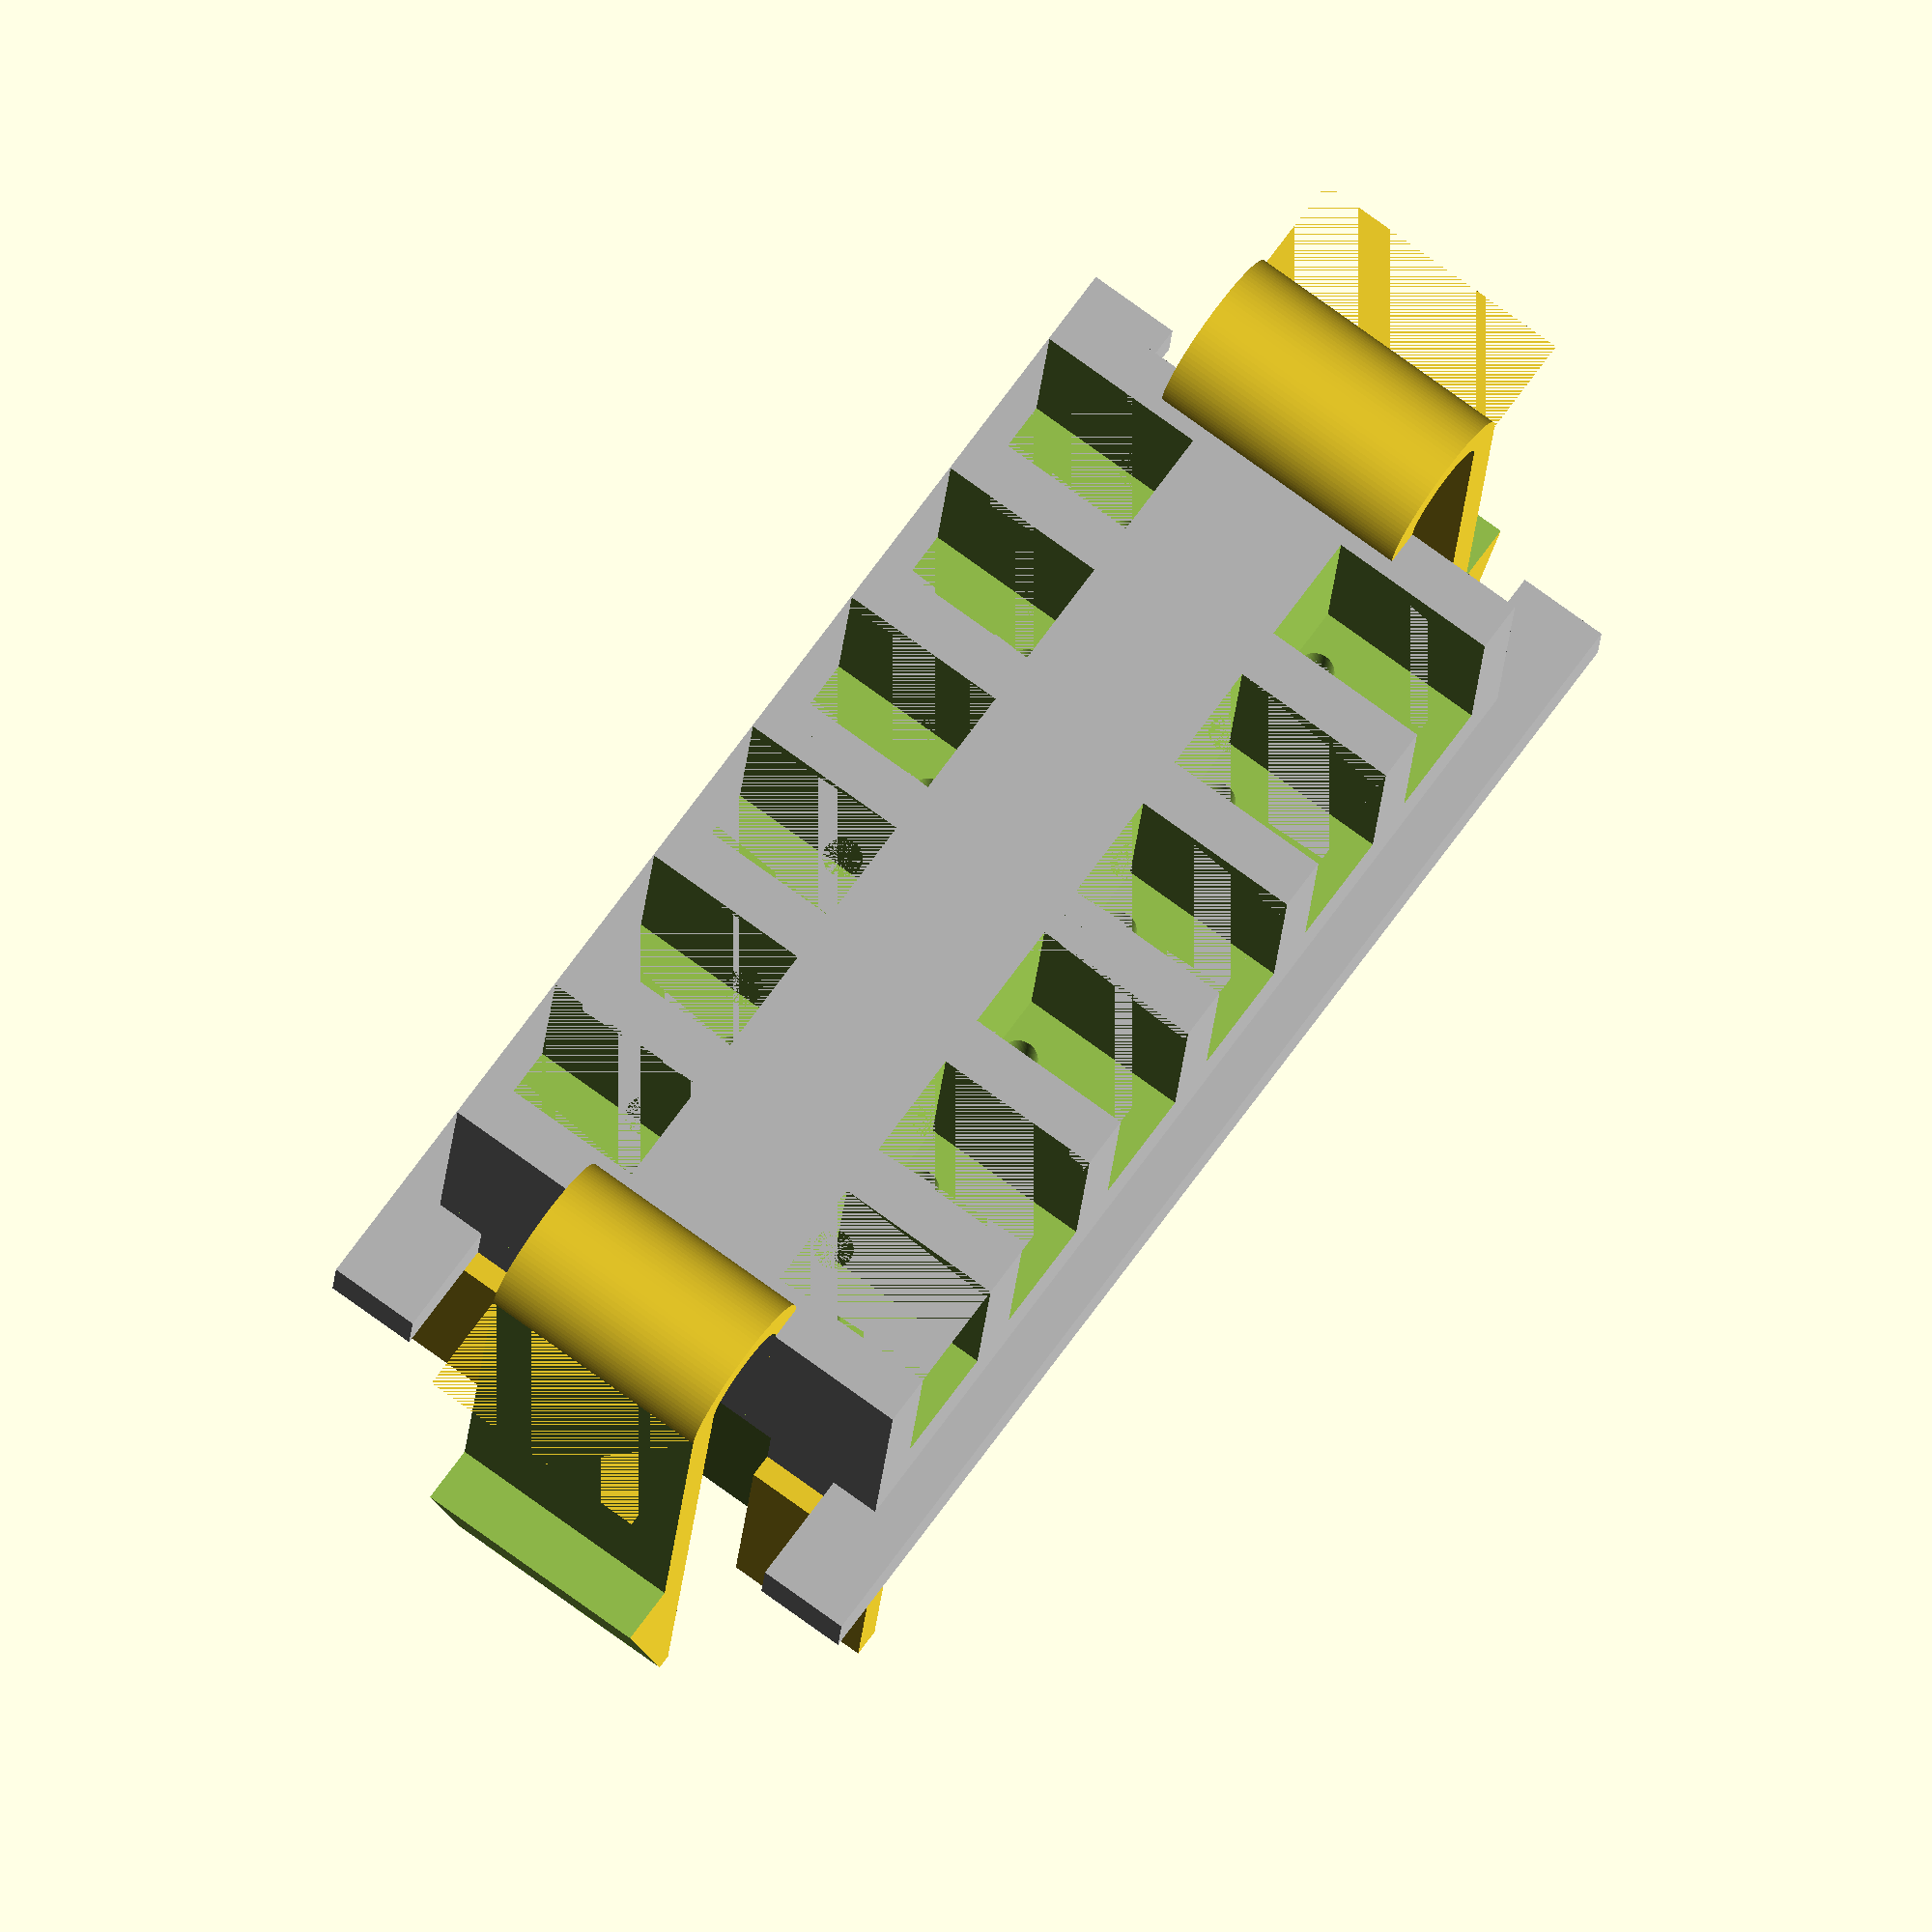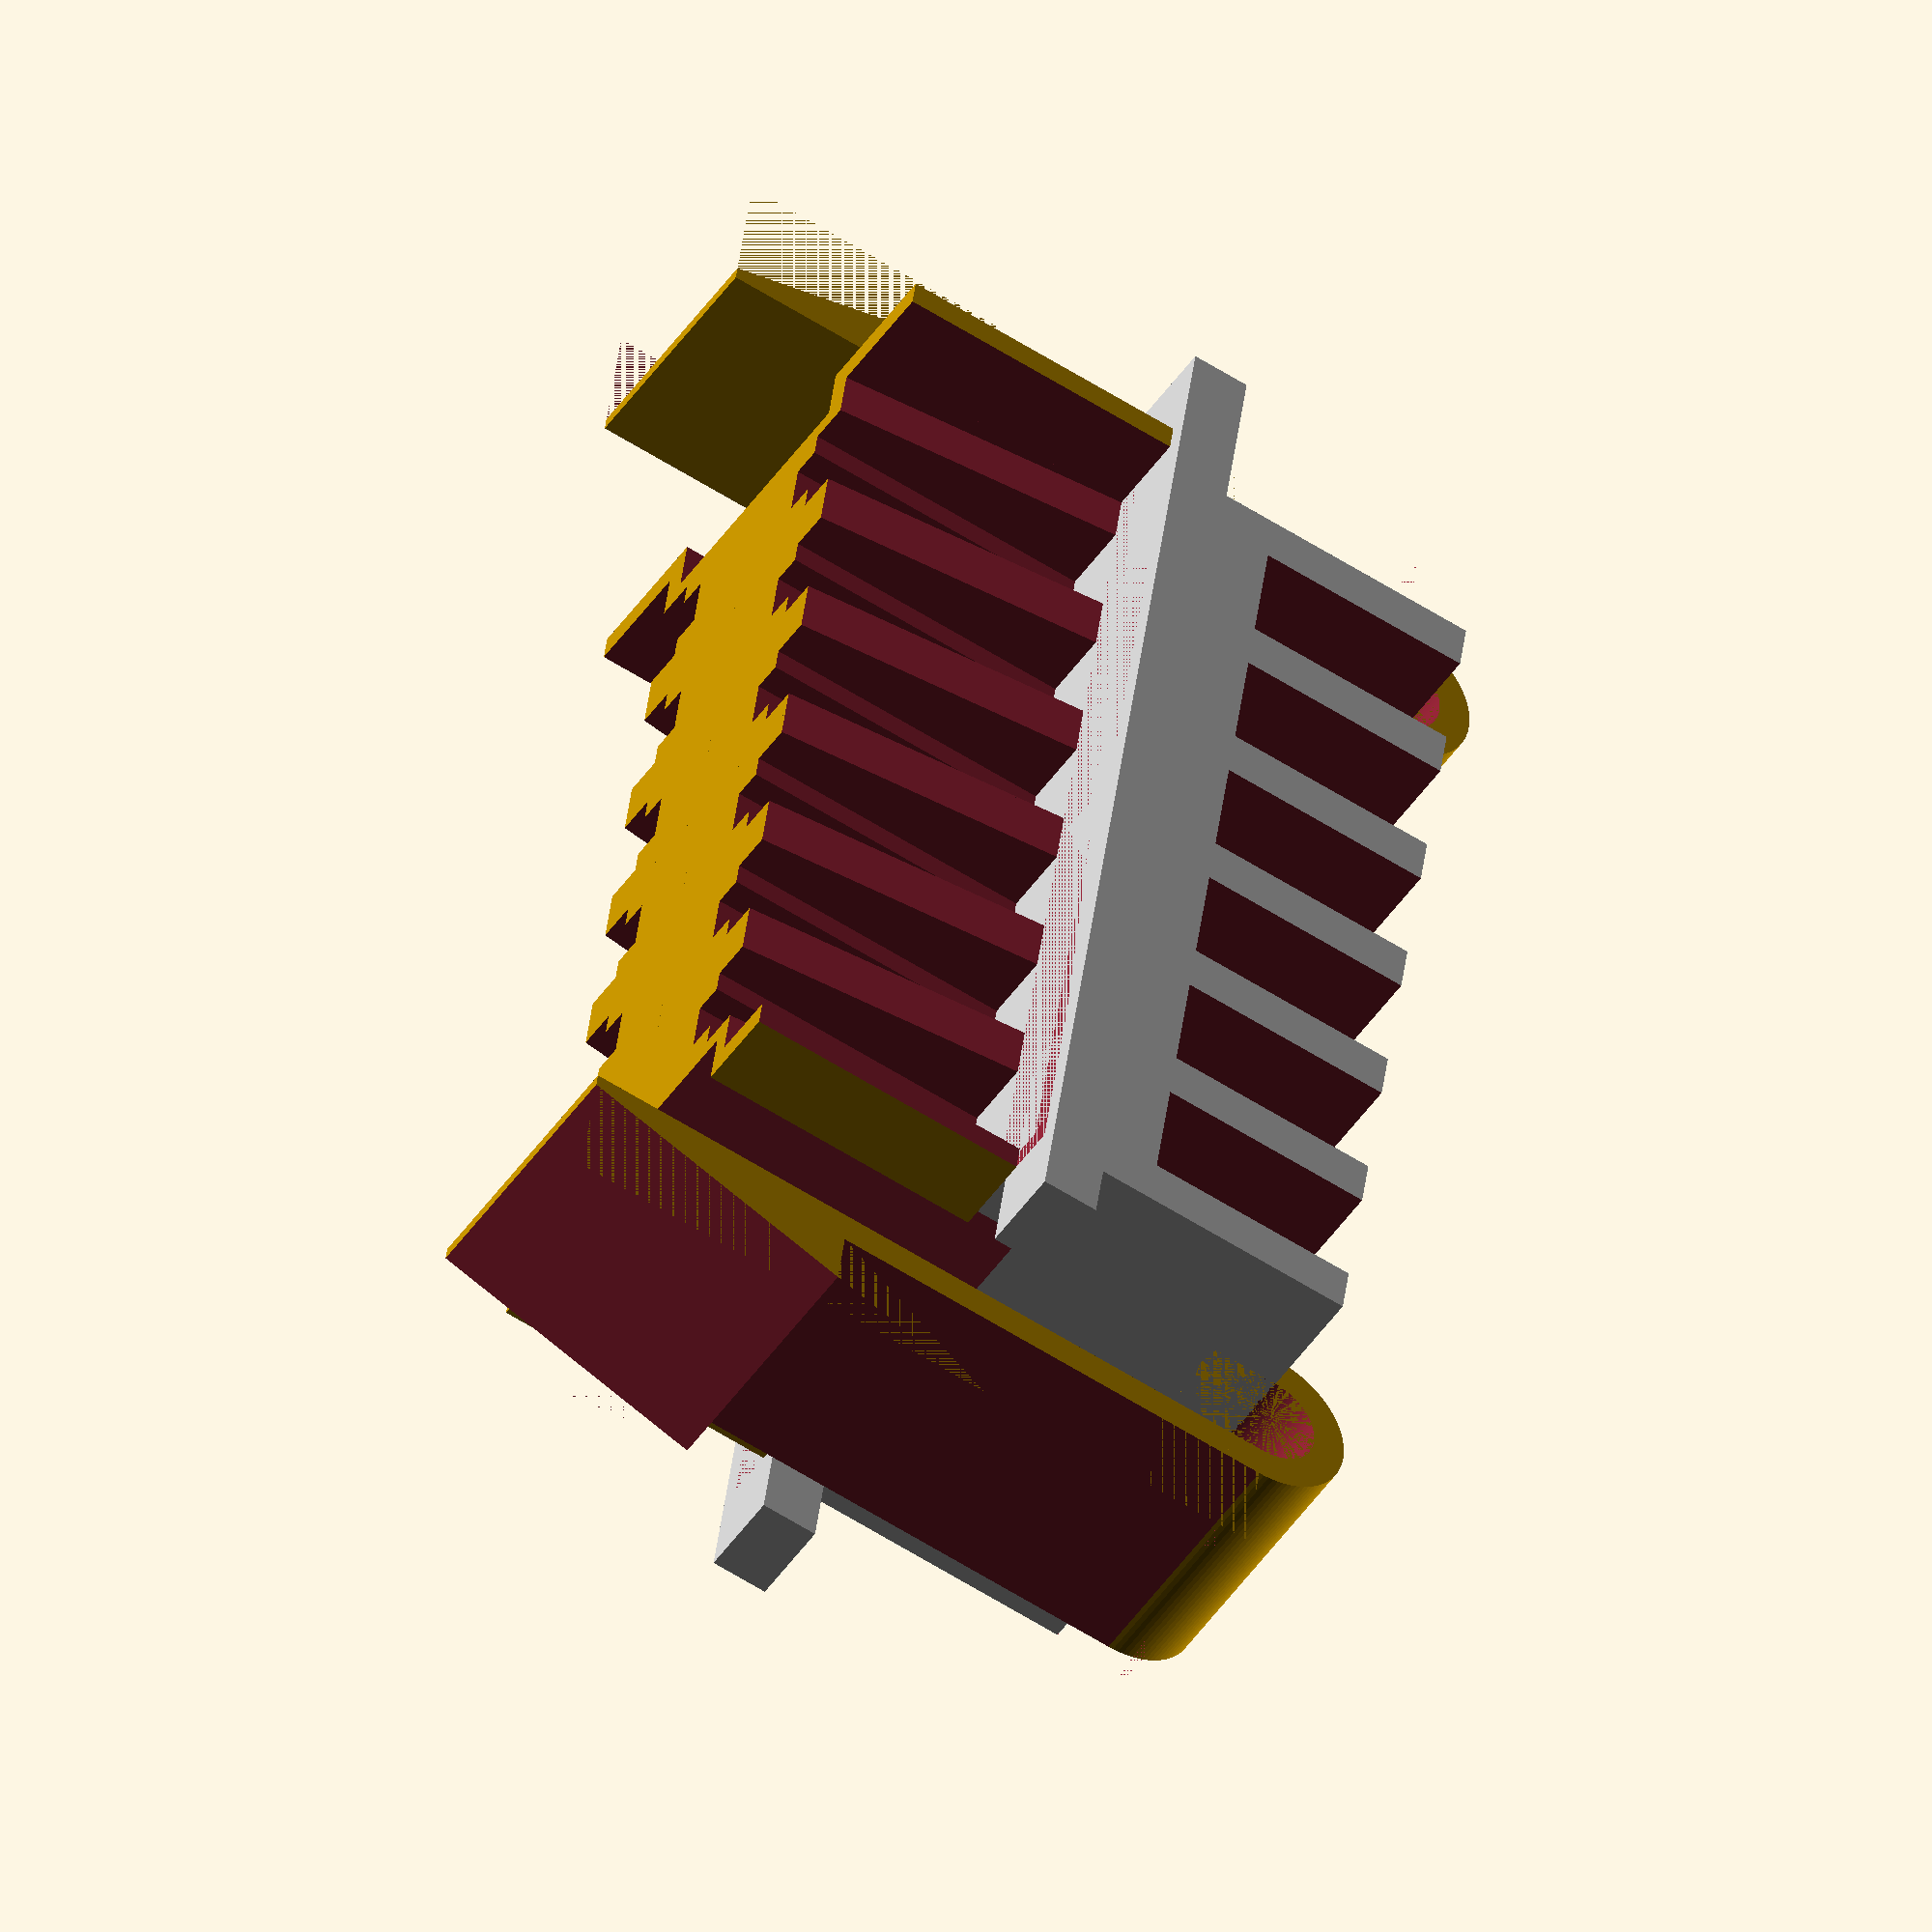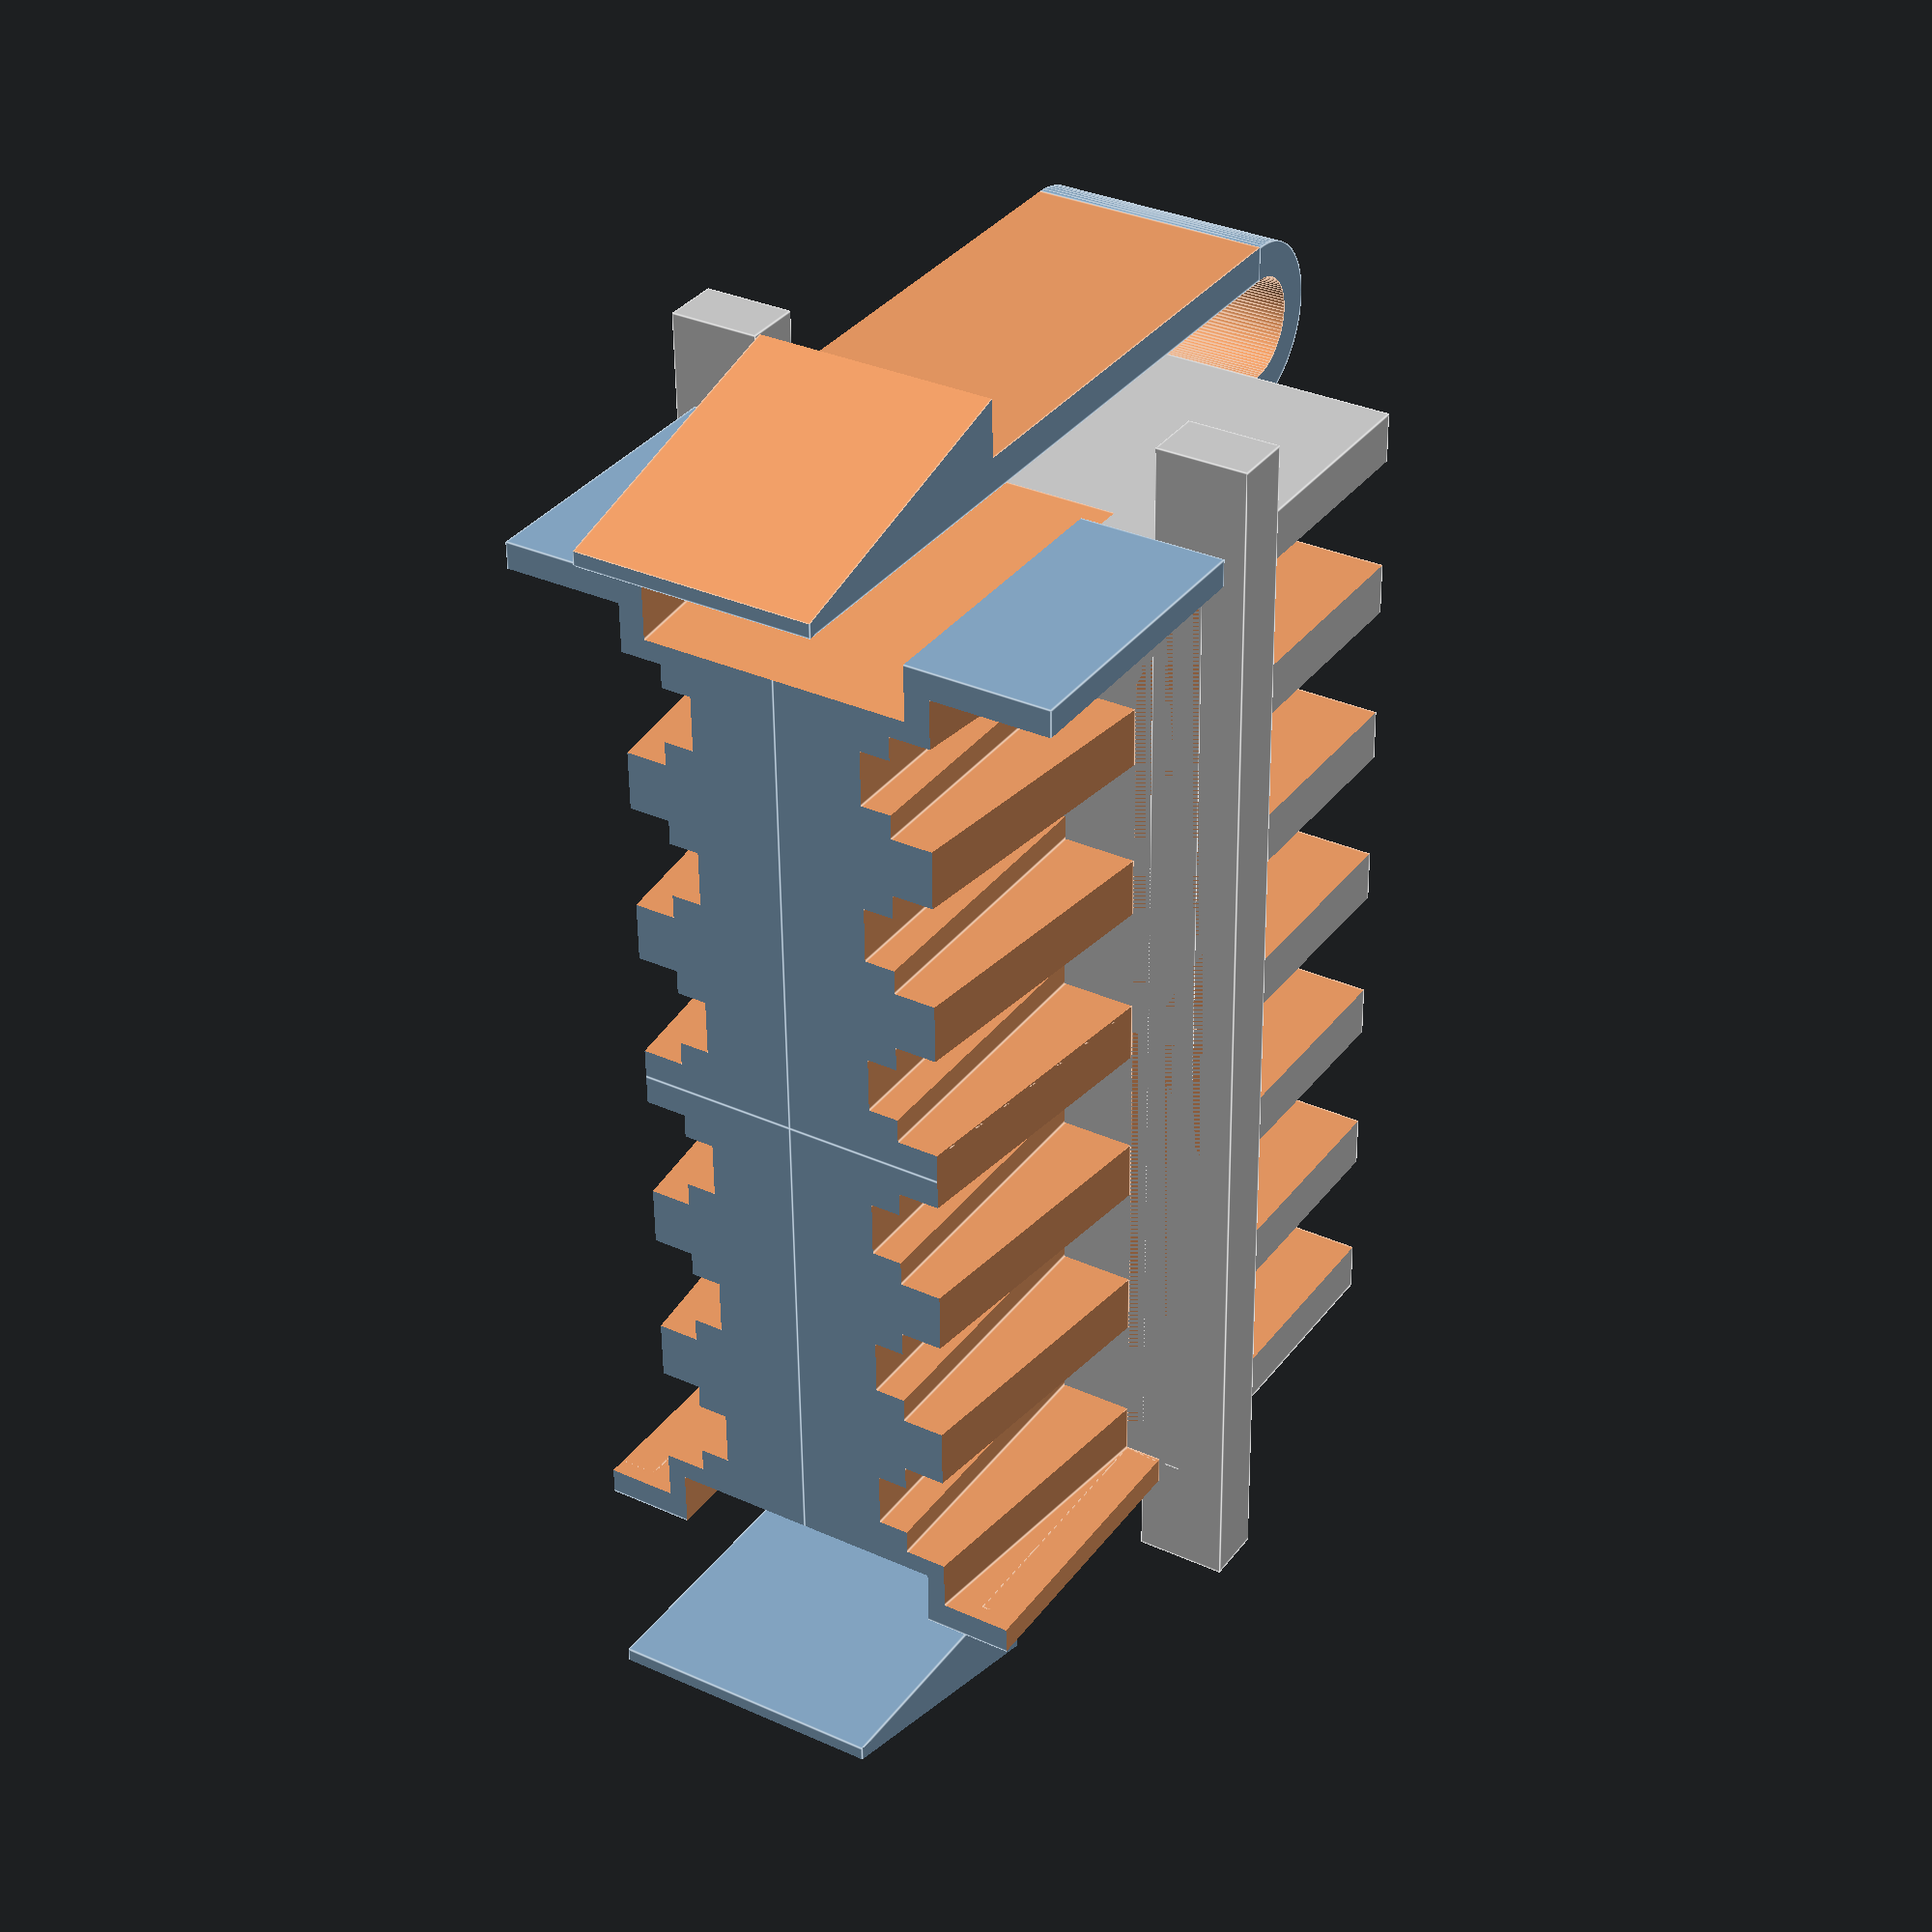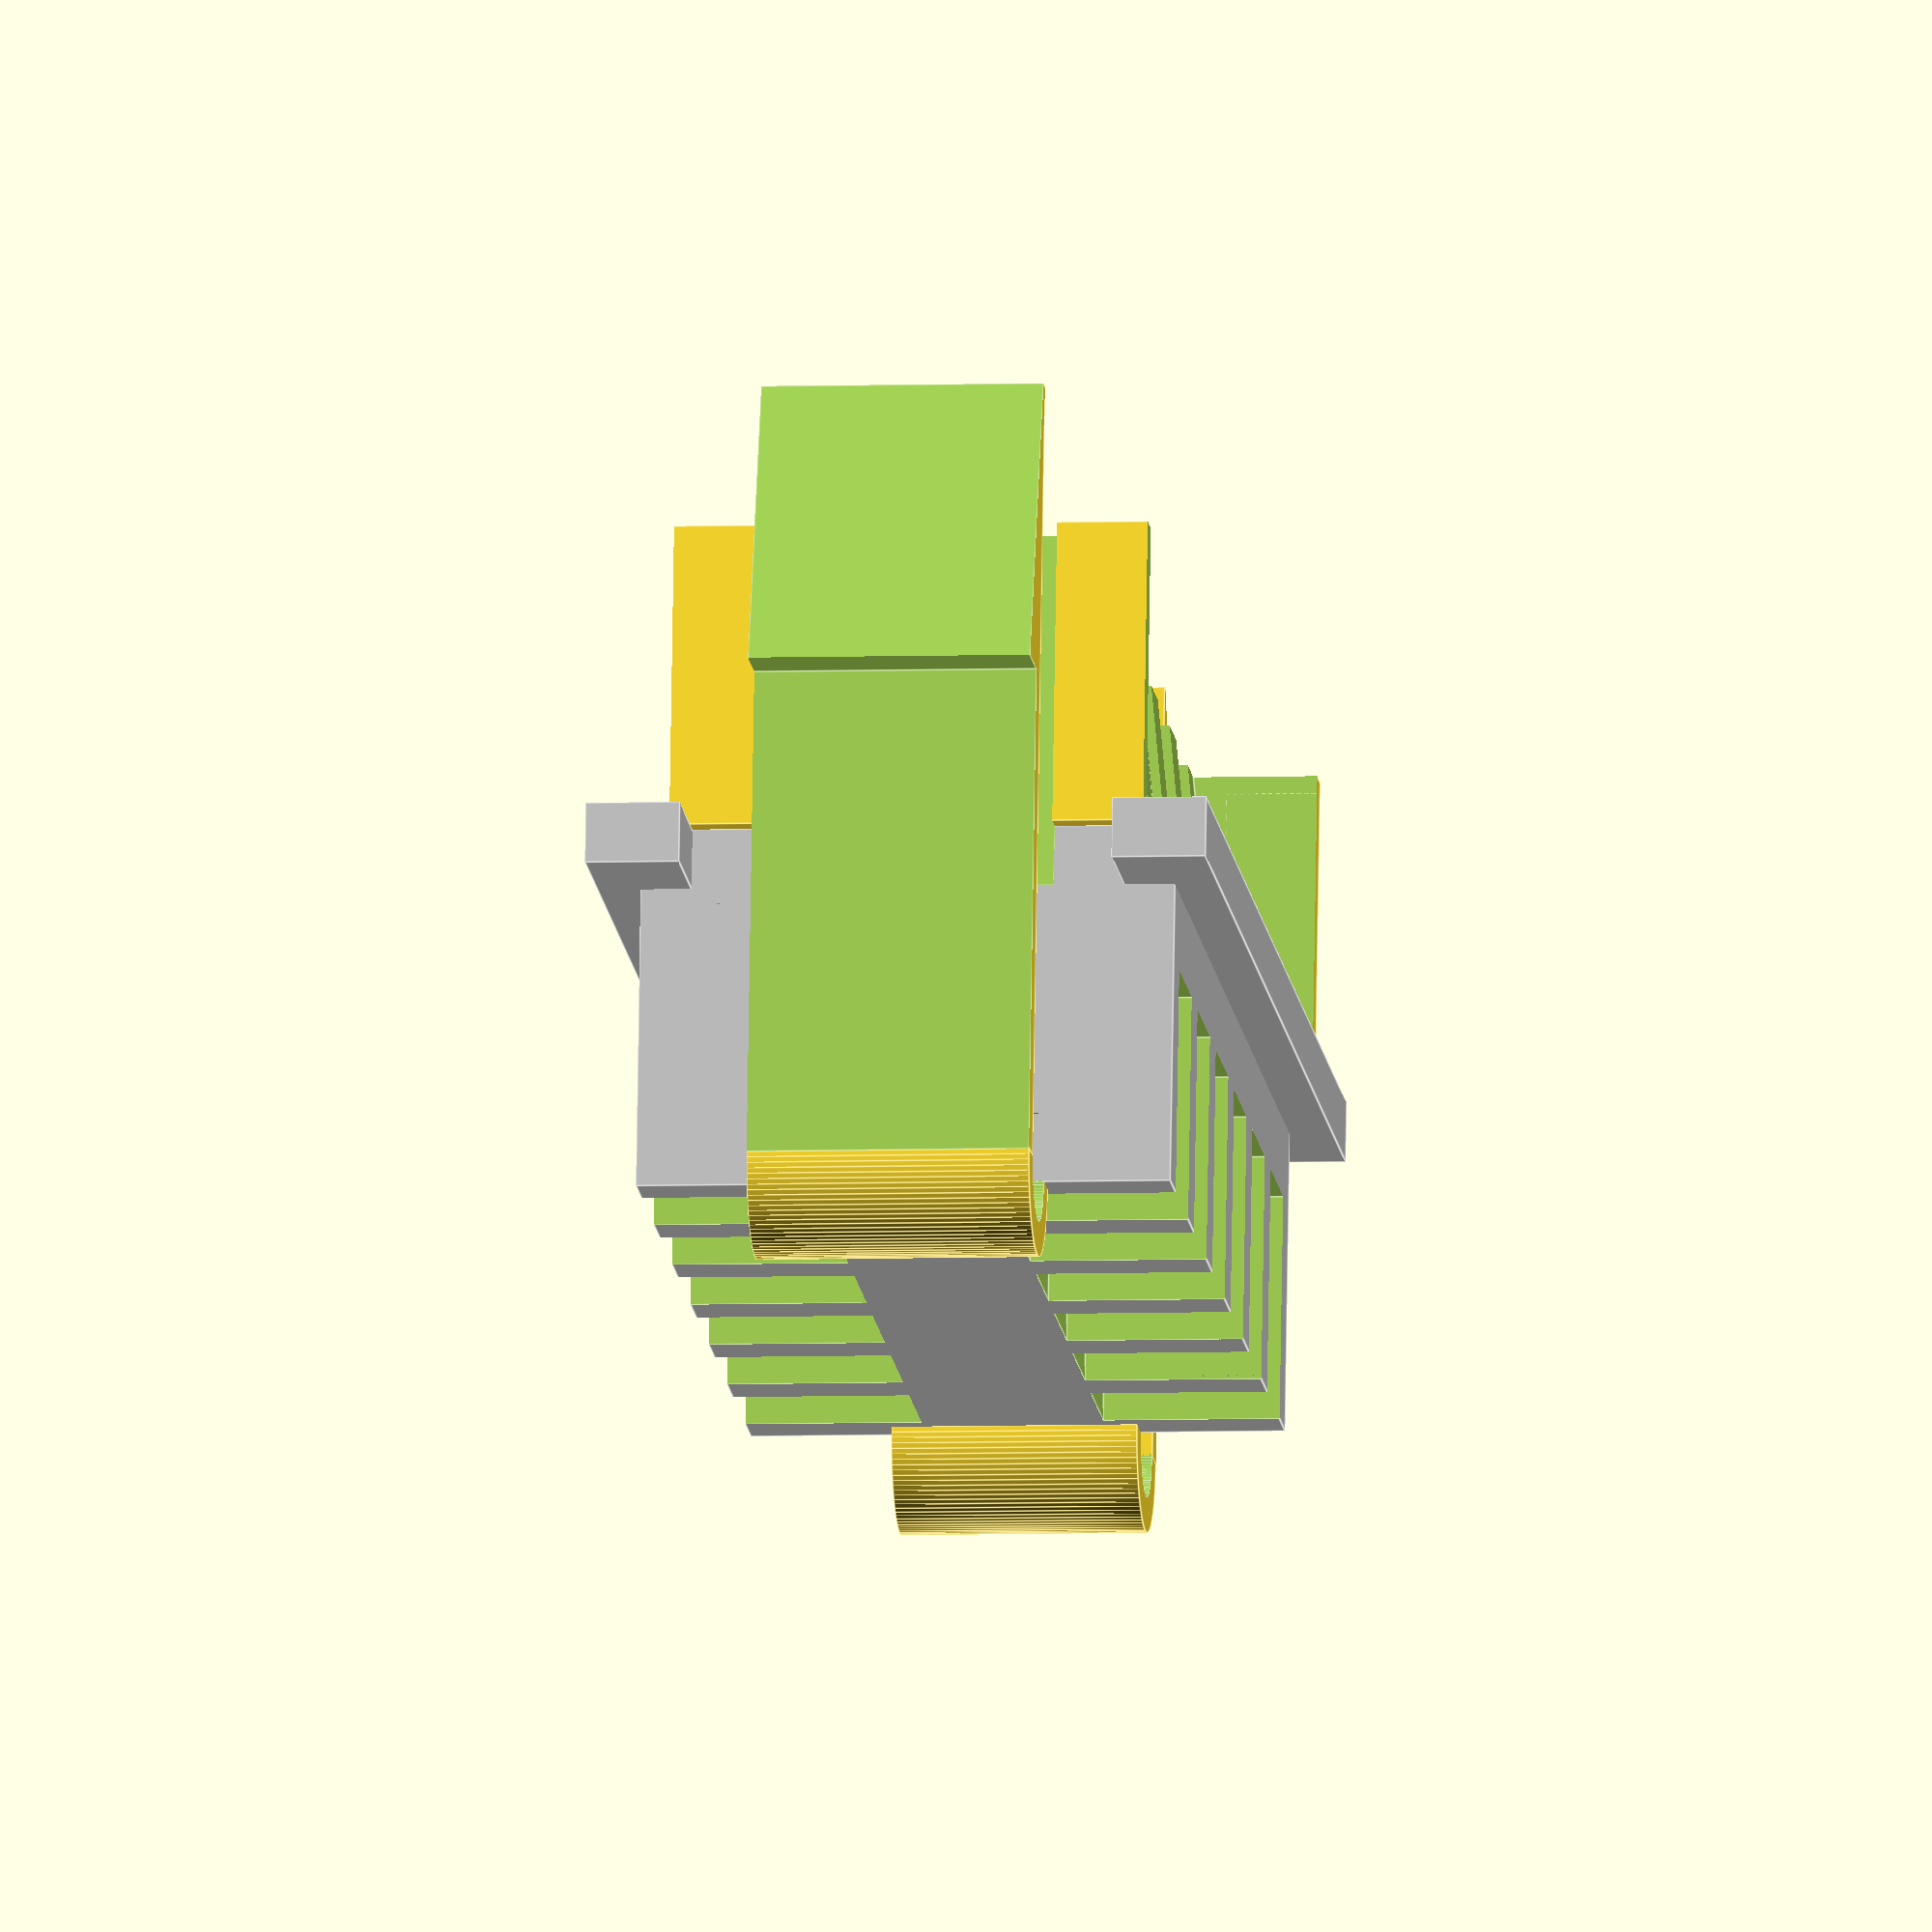
<openscad>
// Connector
o= 0.001;
conn_pincount= 6;
conn_pin_spacing= 5.85;
conn_back_dx= 48.53 - (conn_pin_spacing * 2);
conn_back_dy= 18.58;
conn_back_dz= 10.54;
conn_lip_dz= 2.11;
conn_lip_dy= 3.27;
conn_lip_dx= 56.68 - (conn_pin_spacing * 2);
conn_lip_width= 21.58;
conn_front_dx= 50.17 - (conn_pin_spacing * 2);
conn_front_flange_left= 16.47;
conn_front_flange_right= 20.11;
conn_pinarea_dx= conn_back_dx-0.3;
conn_pinarea_dy_back= 13.79;
conn_pinarea_dy_front= 11.51;
conn_pinarea_dz= 10.60;
conn_pin_dx= 3.74;
conn_pin_dy= 1.5+(conn_pinarea_dy_back-conn_pinarea_dy_front)/2;
conn_pin_dx2= 2;
conn_pin_dy2= 2.6+(conn_pinarea_dy_back-conn_pinarea_dy_front)/2;
conn_pin_hole_rad= 1.4/2;
conn_pin_bucket_dx= 4;
conn_pin_bucket_dy= conn_pin_dy2;
conn_side_indent_right= 9.67;
conn_side_indent_left= 10.16;
conn_side_indent_depth= 1;
conn_front_key_y= conn_back_dy/2;
conn_front_key_dy= (23.05-21.58) + (21.58-conn_back_dy)/2;
conn_front_key_dx= 1.85;
conn_front_key_dz= conn_back_dz + conn_lip_dz;
conn_front_key_x= conn_pinarea_dx/2 - 6.10 - conn_front_key_dx;
conn_clip_gap= (58.25 - conn_back_dx - (conn_pin_spacing*2))/2 * .75;
conn_clip_thick= conn_clip_gap / 3;
conn_clip_dy_left= 9.82;
conn_clip_dy_right= 8.54;
conn_clip_tip_dz= 10.33;
conn_clip_dz= conn_back_dz+conn_lip_dz+4.41+conn_clip_tip_dz;

module conn_front_quarter_pin_holes() {
	for (i= [0:2]) { 
		translate([conn_pin_spacing*i + (conn_pin_spacing-conn_pin_dx)/2, conn_pinarea_dy_back/2-conn_pin_dy,-50])
			cube([conn_pin_dx,conn_pin_dy+0.01,100]);
		translate([conn_pin_spacing*i + (conn_pin_spacing-conn_pin_dx2)/2, conn_pinarea_dy_back/2-conn_pin_dy2+0.01,-50])
			cube([conn_pin_dx2,conn_pin_dy2+0.01,100]);
	}
}

module conn_front_quarter_pin_area() {
	difference() {
		cube([conn_front_dx/2, conn_front_flange_right/2, conn_pinarea_dz]);
		translate([-1, conn_pinarea_dy_back/2, 0])
			rotate(asin((conn_pinarea_dy_back-conn_pinarea_dy_front)/2/conn_pinarea_dz), [1,0,0]) {
				cube([1+conn_pinarea_dx/2, 10, conn_pinarea_dz+5]);
			}
		translate([-1, conn_pinarea_dy_back/2, 0])
			cube([1+conn_pinarea_dx/2, 10, 10]);
		conn_front_quarter_pin_holes();
	}
}

module conn_front() {
	difference() {
		union() {
			translate([-0.001,0, 0]) conn_front_quarter_pin_area();
			mirror([1,0,0]) conn_front_quarter_pin_area();
			mirror([0,1,0]) translate([-0.001,0, 0]) conn_front_quarter_pin_area();
			mirror([0,1,0]) mirror([1,0,0]) conn_front_quarter_pin_area();
		}
		translate([-conn_back_dx/2-5, conn_front_flange_left/2, 0])
			cube([10, 5, 50]);
		mirror([0,1,0])
			translate([-conn_back_dx/2-5, conn_front_flange_left/2, 0])
				cube([10, 5, 50]);
	}
}

module conn_back_pinslots() {
	for (i= [0:3]) { 
		translate([ conn_pin_spacing*i + conn_pin_spacing/2, conn_pinarea_dy_back/2 - conn_pin_dy - conn_pin_hole_rad/3, -o ])
			cylinder(r=conn_pin_hole_rad, h=100, $fn=100);
		translate([ conn_pin_spacing*i + conn_pin_spacing/2 - conn_pin_bucket_dx/2, conn_pinarea_dy_back/2 - conn_pin_bucket_dy, -o ])
			cube([ conn_pin_bucket_dx, 100, conn_back_dz*3/4 ]);
	}
}

module conn_back() {
	difference() {
		union() {
			translate([-conn_lip_dx/2, conn_lip_width/2 - conn_lip_dy, conn_back_dz])
				color("silver")
					cube([conn_lip_dx, conn_lip_dy, conn_lip_dz]);
			mirror([ 0, 1, 0 ])
				translate([-conn_lip_dx/2, conn_lip_width/2 - conn_lip_dy, conn_back_dz])
					color("silver")
						cube([conn_lip_dx, conn_lip_dy, conn_lip_dz]);
			translate([-conn_back_dx/2, -conn_back_dy/2, 0])
				color("silver")
					cube([ conn_back_dx, conn_back_dy, conn_back_dz+conn_lip_dz ]);
		}
		conn_back_pinslots();
		mirror([ 1, 0, 0 ]) conn_back_pinslots();
		mirror([ 0, 1, 0 ]) conn_back_pinslots();
		mirror([ 1, 0, 0 ]) mirror([ 0, 1, 0 ]) conn_back_pinslots();
	}
}

module side_indent(width) {
	translate([conn_back_dx/2, -width/2, conn_back_dz])
		rotate(asin(-conn_side_indent_depth / conn_pinarea_dz), [0,1,0])
			cube([ conn_clip_gap, width, 100 ]);
}

module sideclip(width) {
	// Start with origin at side edge of clip
	translate([ 0, -width/2, ])
	difference() {
		// start with a solid shaft and cylindrical hinge
		union() {
			difference() {
				translate([conn_back_dx/2+conn_clip_gap/2, 0, 0])
					rotate(-90, [1,0,0])
						cylinder(r=conn_clip_gap/2 + conn_clip_thick, h=width, $fn=100);
				translate([0, -o, o])
					cube([30,30,10]);
			}
			translate([conn_back_dx/2+conn_clip_gap, 0, 0])
				cube([conn_clip_thick*4, width, conn_clip_dz]);
		}

		// Carve out the inner radius of the hinge
		translate([conn_back_dx/2+conn_clip_gap/2, -o, 0])
			rotate(-90, [1,0,0])
				cylinder(r=conn_clip_gap/2, h=width+o*2, $fn=100);

		// Carve off the top, creating a pointed ramp
		translate([conn_back_dx/2+conn_clip_gap+0.5, -o, conn_clip_dz])
			mirror([1,0,0]) rotate(-165, [0, 1, 0])
				cube([ 10, width+o+o, conn_clip_tip_dz*1.5 ]);

		// carve out the gap between connector and clip
		translate([conn_back_dx/2+conn_clip_gap+conn_clip_thick, -o, -o])
			cube([ 10, 10, conn_clip_dz-conn_clip_tip_dz + o*2 ]);
	}
}

module connector() {
	difference() {
		union() {
			translate([ 0, 0, conn_back_dz + conn_lip_dz ])
				conn_front();
			conn_back();
		}
		side_indent(conn_side_indent_right);
		mirror([ 1, 0, 0 ]) side_indent(conn_side_indent_left);
	}
	sideclip(conn_clip_dy_right);
	mirror([ 1, 0, 0 ]) sideclip(conn_clip_dy_left);
}

//difference() {
connector();
//mirror([0,1,0]) translate([-conn_back_dx/2-conn_clip_gap/2, -50, conn_back_dz-o]) cube([ conn_back_dx+conn_clip_gap, 100, 100 ]);
//mirror([0,1,0]) 
//translate([-50, 0, -50]) cube([ 100, 100, 100 ]);
//mirror([0,1,0]) translate([-50, -conn_side_indent_left/2, conn_back_dz-o]) mirror([0,1,0]) cube([ 100, 100, 100 ]);
//}

</openscad>
<views>
elev=197.6 azim=234.2 roll=3.3 proj=o view=solid
elev=60.7 azim=282.3 roll=57.1 proj=o view=wireframe
elev=145.3 azim=89.3 roll=148.3 proj=p view=edges
elev=283.6 azim=96.2 roll=180.9 proj=o view=edges
</views>
